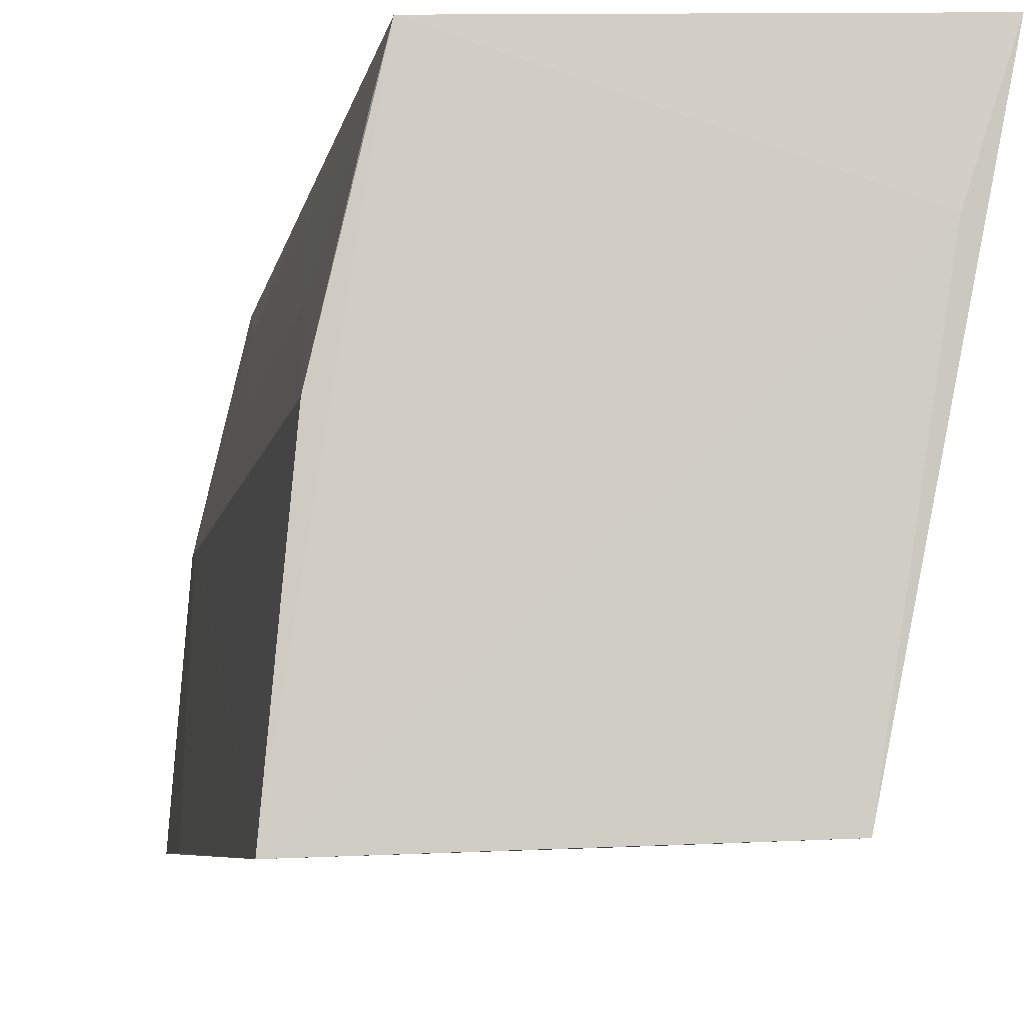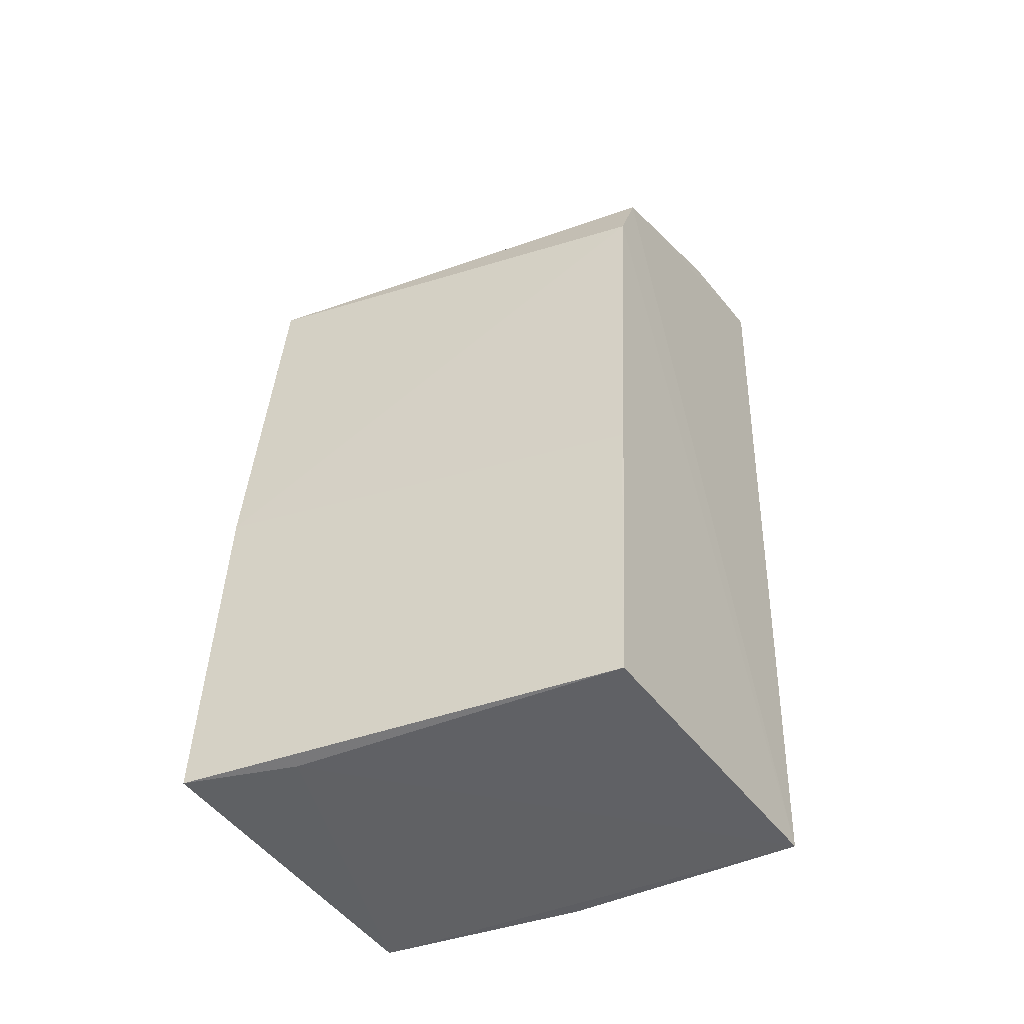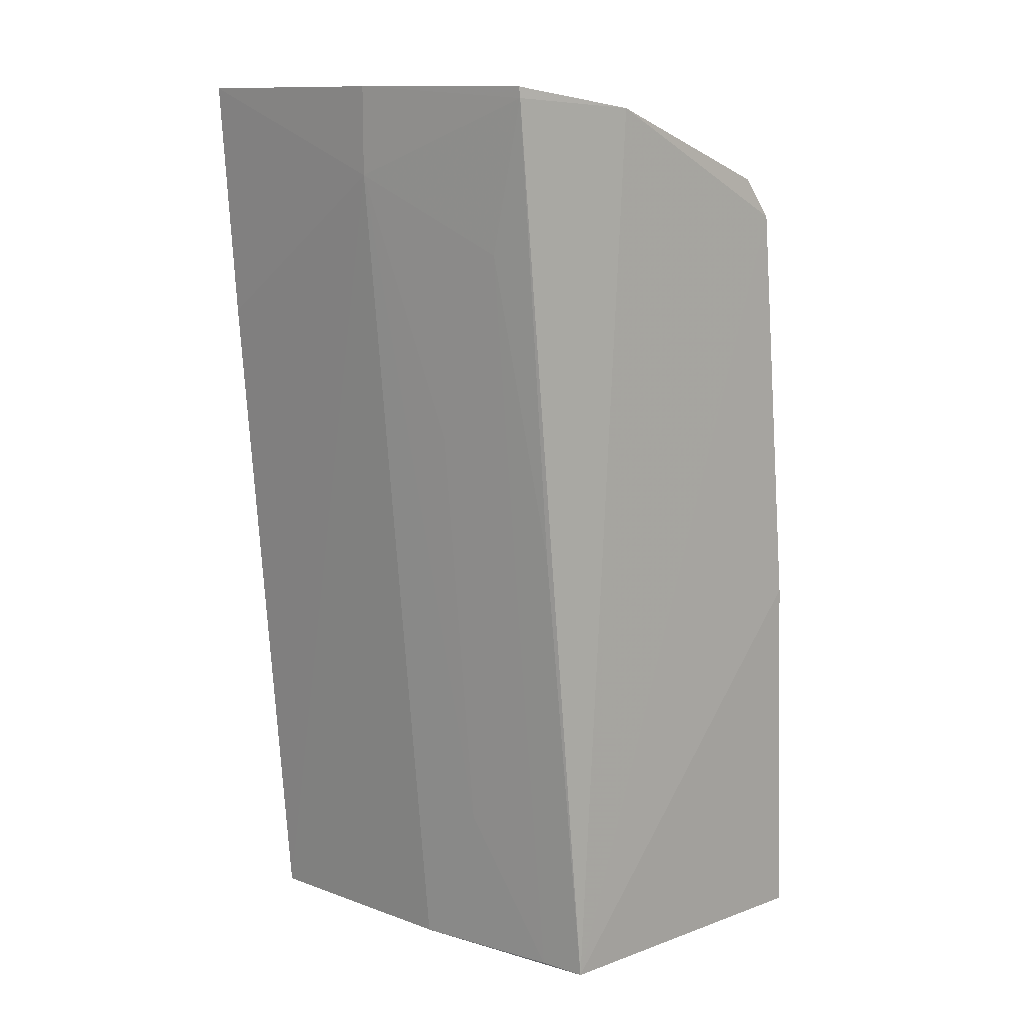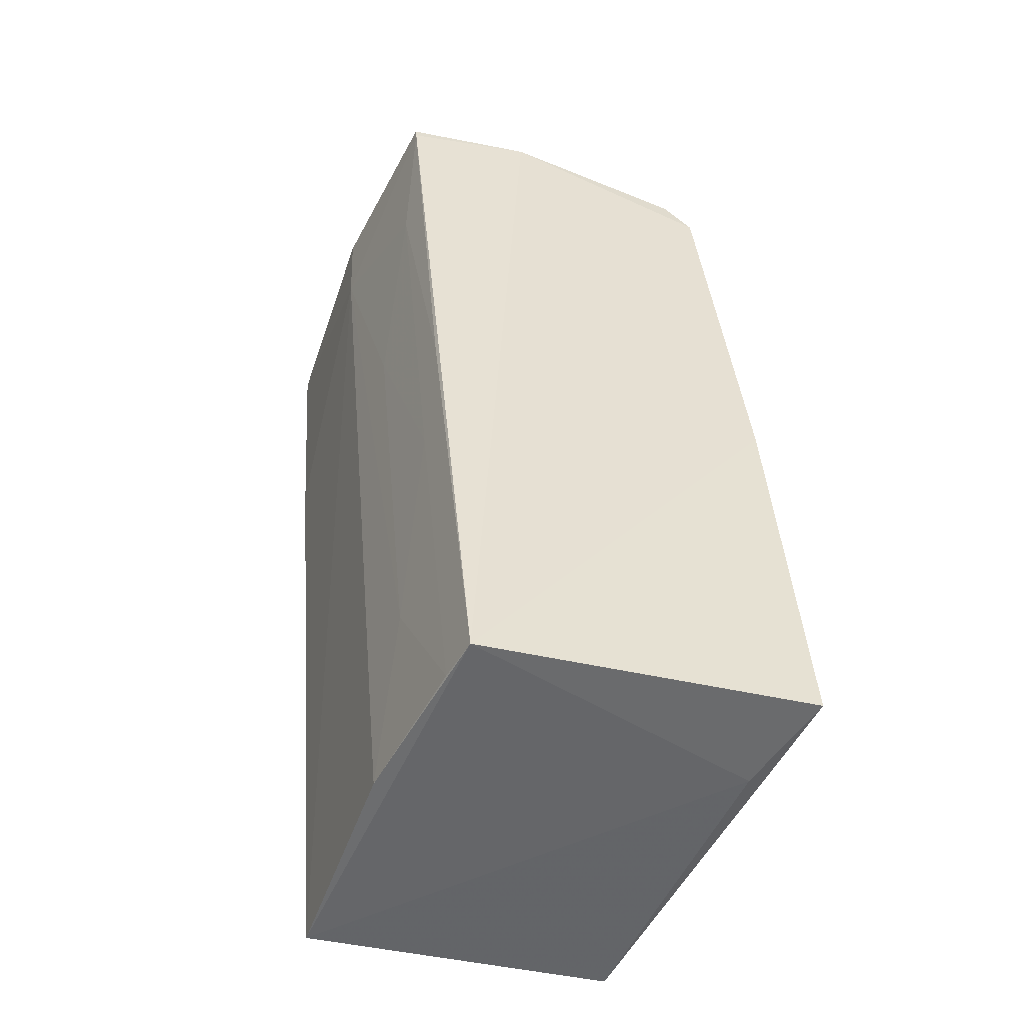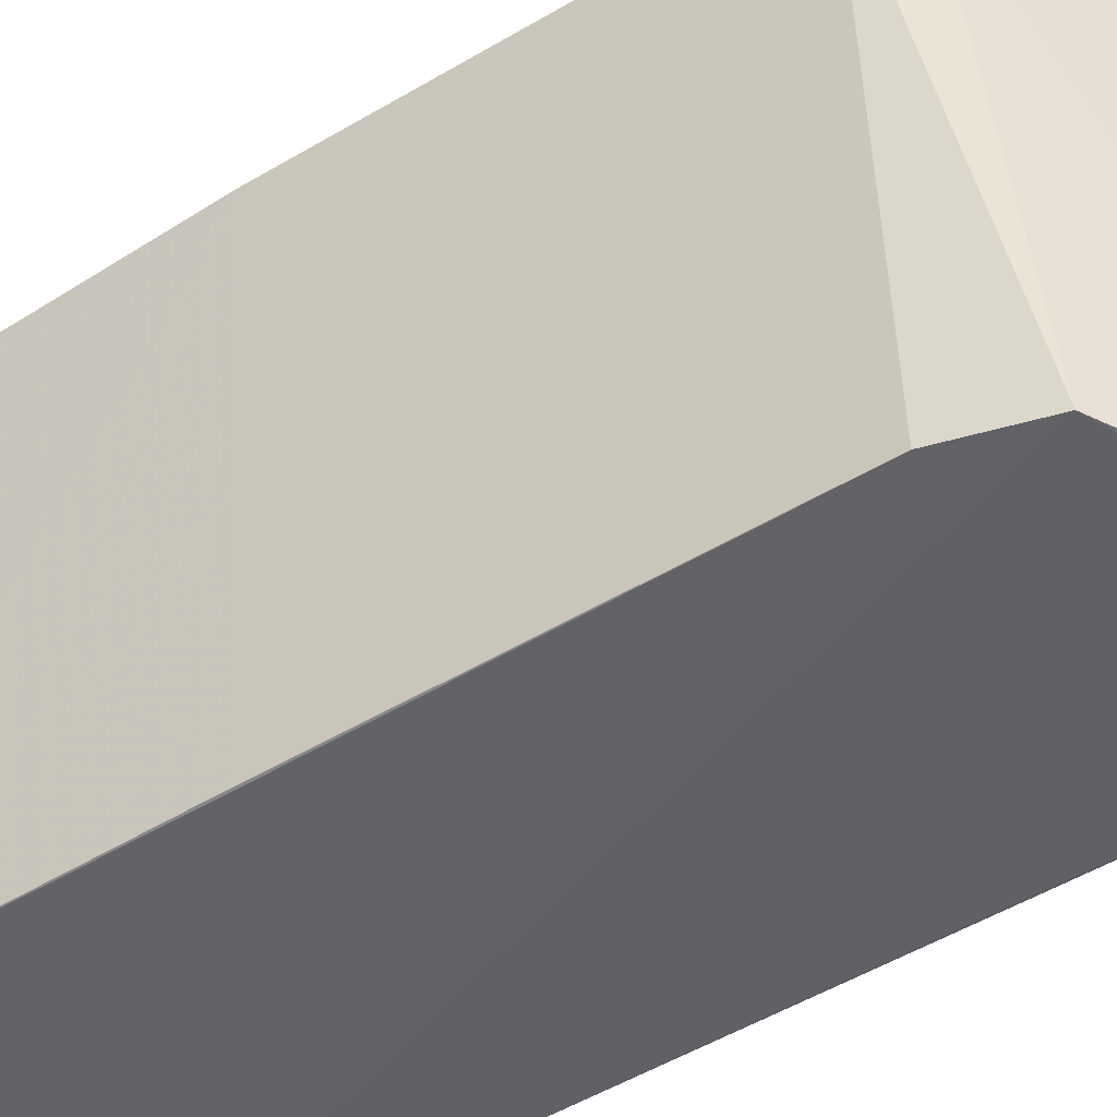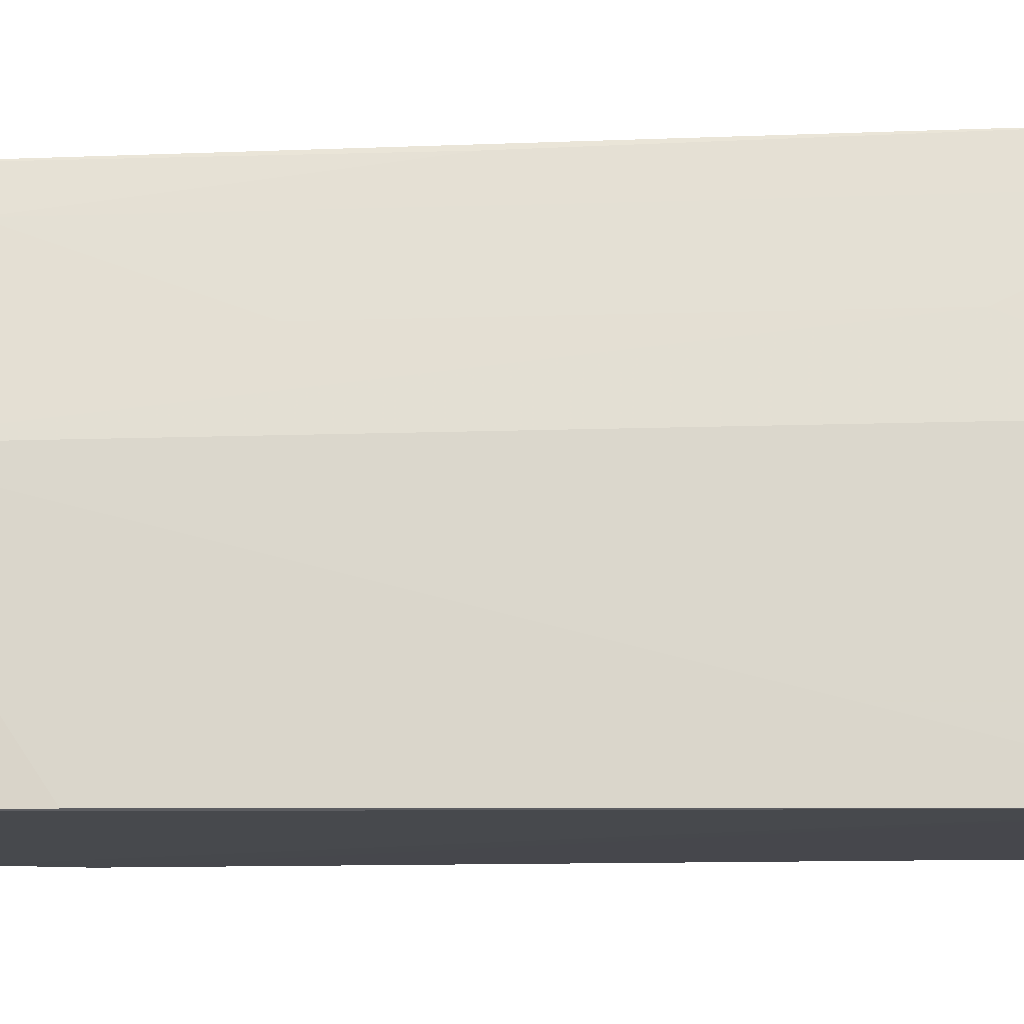
<metadata>
{"format":"obj","ext":"obj","renderer":"f3d","projection":"perspective","resolution":1024,"background":"white","views":[{"elev":-6.0,"azim":-3.6,"up":"+Z"},{"elev":-47.7,"azim":122.5,"up":"+Y"},{"elev":11.5,"azim":-42.7,"up":"+Y"},{"elev":-51.6,"azim":-14.2,"up":"+Y"},{"elev":-49.3,"azim":128.7,"up":"+Z"},{"elev":-12.9,"azim":-80.6,"up":"+Z"}]}
</metadata>
<code>
v -0.1487 0.2956 0.05486
v -0.1407 0.2018 0.05355
v -0.1579 0.2911 0.004025
v -0.1957 0.3114 0.003635
v -0.1787 0.202 0.05285
v -0.1614 0.3003 0.003986
v -0.144 0.2464 0.05475
v -0.1886 0.3112 0.05199
v -0.1866 0.2021 0.002665
v -0.1536 0.2419 0.004031
v -0.1732 0.3089 0.05377
v -0.1448 0.2015 0.04115
v -0.1931 0.3011 0.02968
v -0.1505 0.2017 0.003908
v -0.1885 0.3099 0.05208
v -0.152 0.3003 0.05442
v -0.1821 0.3092 0.003916
v -0.1936 0.3114 0.03032
v -0.1937 0.2831 0.003525
v -0.1841 0.2023 0.02985
v -0.1882 0.2922 0.04738
v -0.1839 0.2563 0.0519
v -0.1838 0.2203 0.03852
v -0.18 0.2023 0.04757
v -0.1883 0.2697 0.03851
v -0.1838 0.2428 0.04738
f 5 12 2
f 9 12 5
f 2 12 14
f 14 12 9
f 9 3 14
f 7 5 2
f 2 14 7
f 6 9 4
f 6 3 9
f 4 9 19
f 19 13 4
f 9 13 19
f 9 5 20
f 20 13 9
f 4 13 18
f 1 11 5
f 5 7 1
f 1 7 3
f 3 6 1
f 10 14 3
f 3 7 10
f 10 7 14
f 4 11 17
f 17 6 4
f 13 20 23
f 15 18 13
f 5 11 15
f 11 1 16
f 16 1 6
f 16 17 11
f 6 17 16
f 24 20 5
f 24 23 20
f 21 15 13
f 8 15 11
f 18 15 8
f 8 11 4
f 4 18 8
f 13 23 25
f 25 21 13
f 23 24 26
f 26 25 23
f 21 25 26
f 21 26 22
f 5 15 22
f 15 21 22
f 22 24 5
f 22 26 24

</code>
